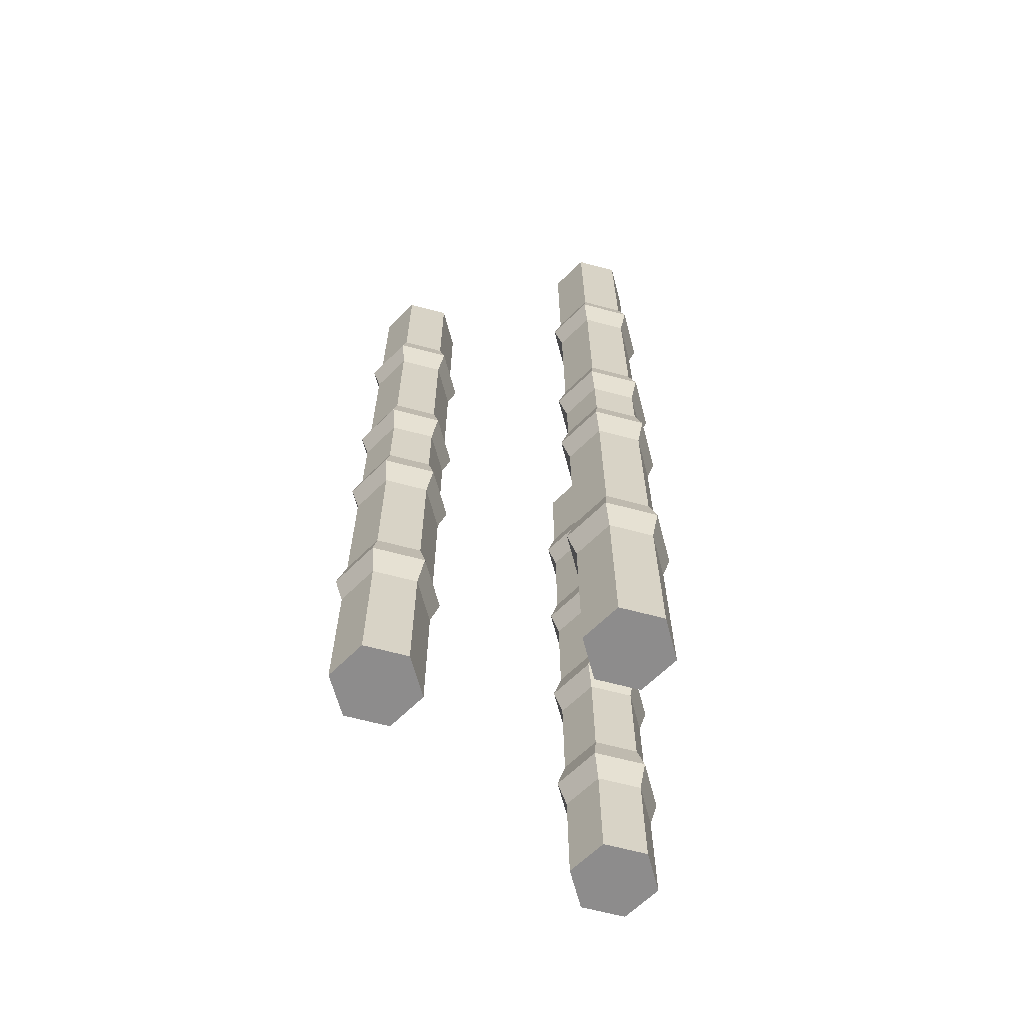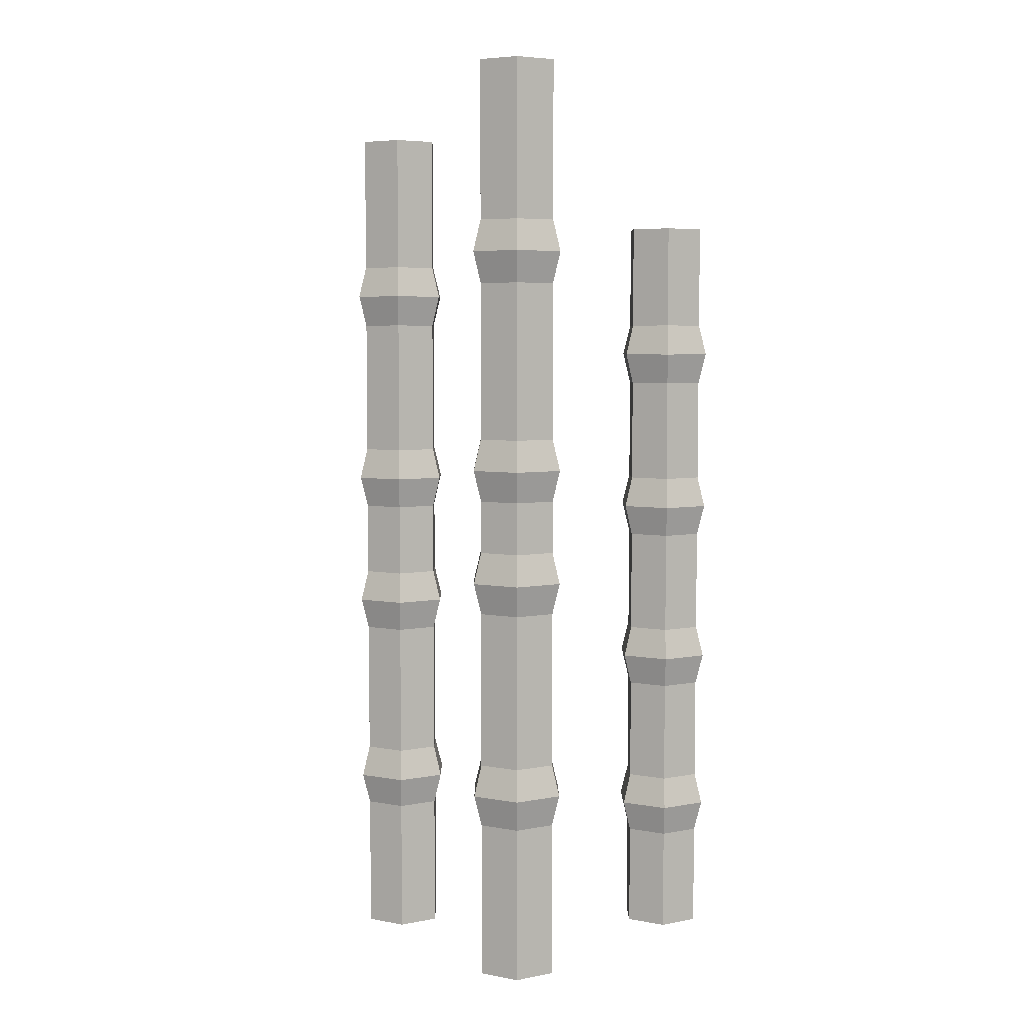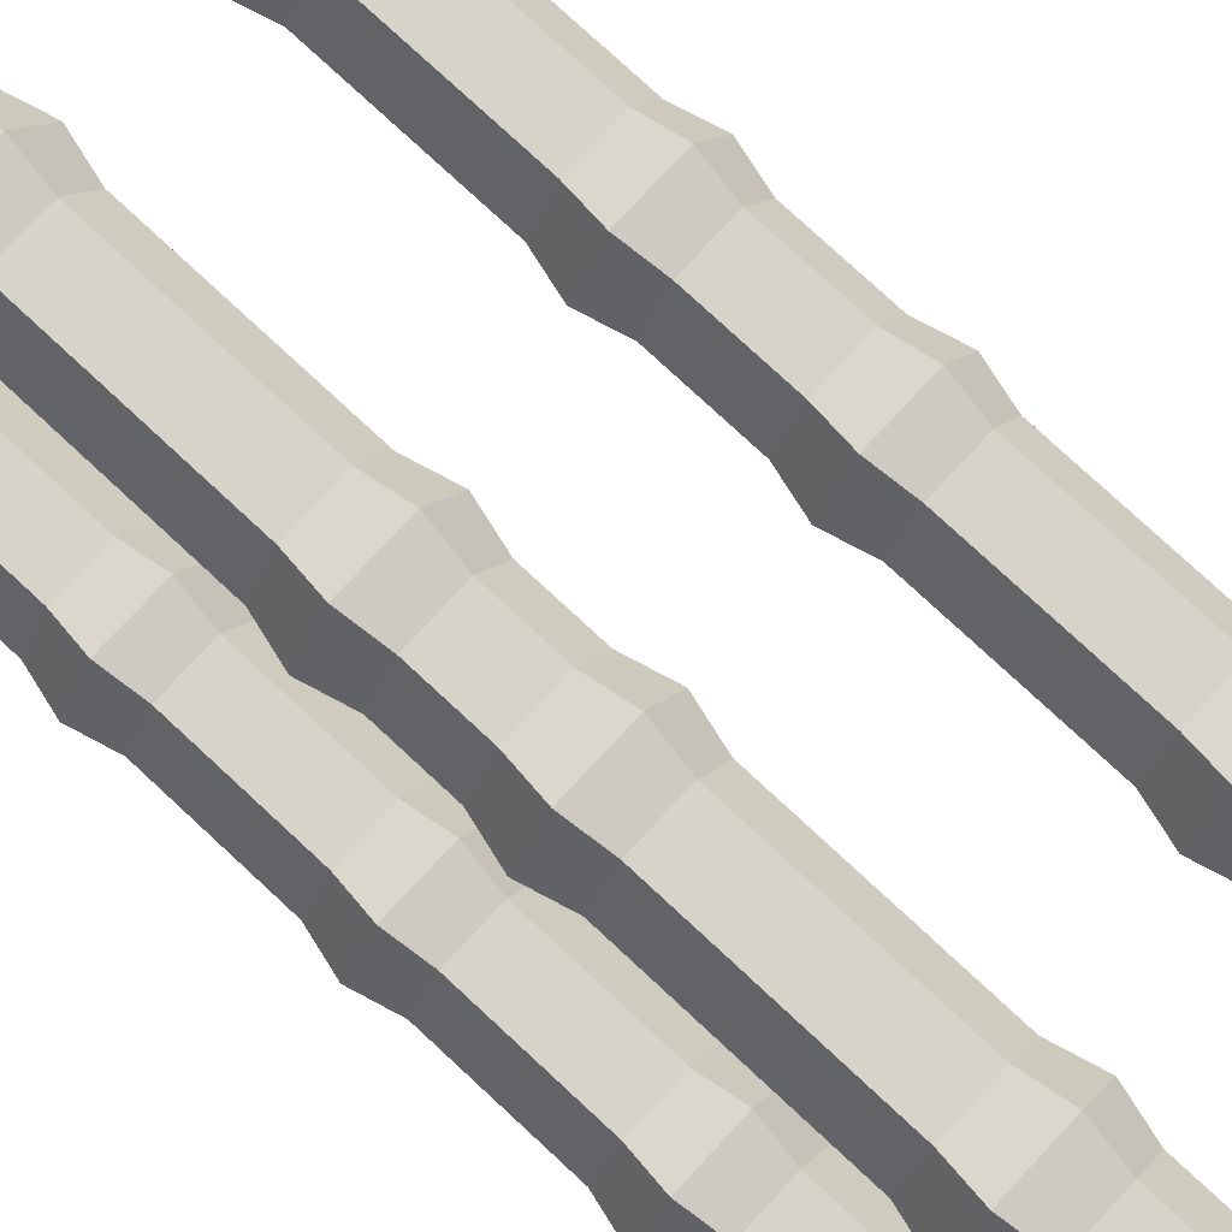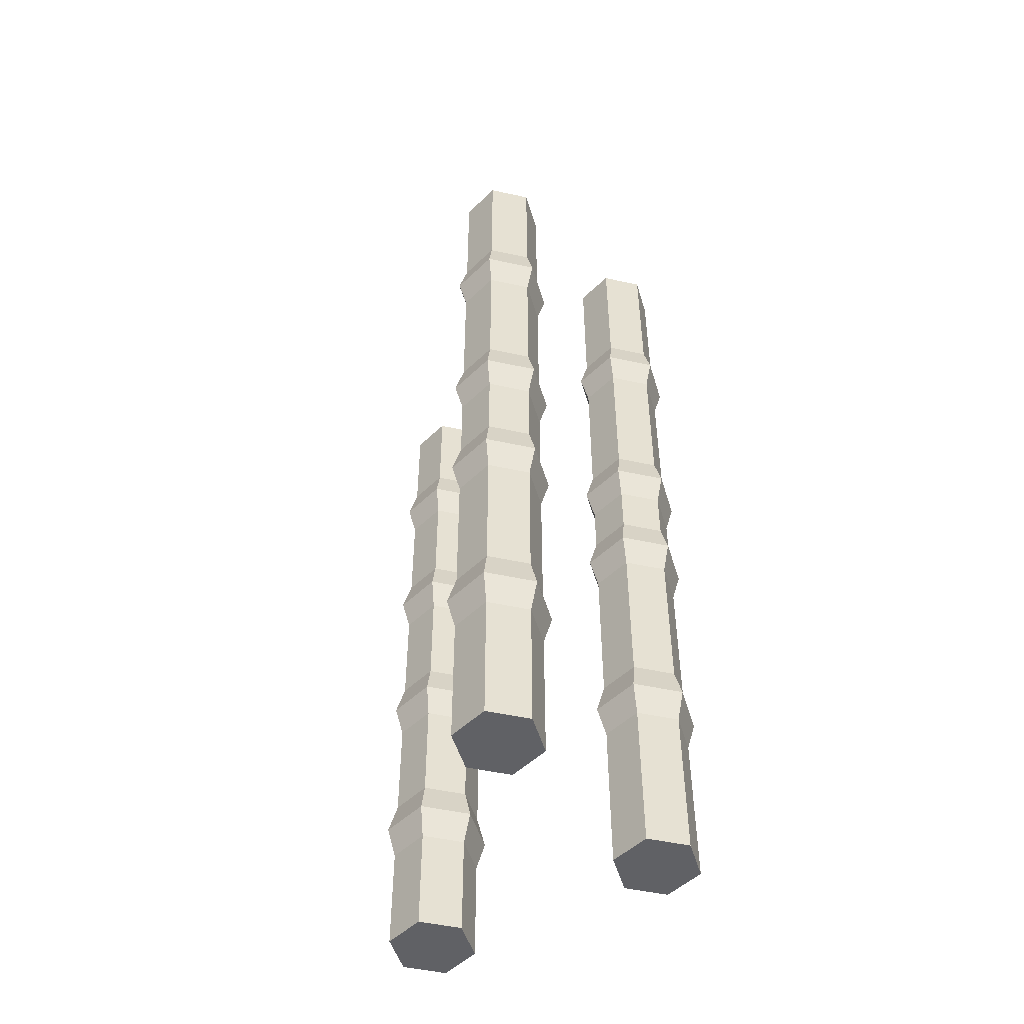
<metadata>
{"format":"obj","ext":"obj","renderer":"f3d","projection":"perspective","resolution":1024,"background":"white","views":[{"elev":-64.3,"azim":-15.1,"up":"+Y"},{"elev":5.6,"azim":29.5,"up":"+Y"},{"elev":77.1,"azim":132.9,"up":"+Z"},{"elev":-50.1,"azim":-73.5,"up":"+Y"}]}
</metadata>
<code>
o crops_bambooStageB
v 0.7105 0 -0.8417
v 0.8705 0.8 -1.119
v 0.8705 0 -1.119
v 0.7105 0.8 -0.8417
v 0.7105 1.28 -0.8417
v 0.8705 2.08 -1.119
v 0.8705 1.28 -1.119
v 0.7105 2.08 -0.8417
v 1.191 1.28 -1.119
v 1.191 2.08 -1.119
v 1.191 2.08 -0.5646
v 1.351 1.28 -0.8417
v 1.351 2.08 -0.8417
v 1.191 1.28 -0.5646
v 0.8705 0 -0.5646
v 0.8705 0.8 -0.5646
v 0.8705 1.28 -0.5646
v 0.8705 2.08 -0.5646
v 0.7643 1.2 1.234
v 0.9243 -0 0.9573
v 0.9243 1.2 0.9573
v 0.7643 -0 1.234
v 0.4123 3.12 1.29
v 0.2843 3.36 0.9573
v 0.2203 3.12 0.9573
v 0.4443 3.36 1.234
v 0.2843 1.68 0.9573
v 0.4443 2.56 0.6801
v 0.4443 1.68 0.6801
v 0.2843 2.56 0.9573
v 0.4443 2.88 0.6801
v 0.2843 2.88 0.9573
v 0.4443 3.36 0.6801
v 0.4443 3.76 0.6801
v 0.2843 3.76 0.9573
v 0.4443 4.24 0.6801
v 0.2843 4.24 0.9573
v 0.4443 4.56 0.6801
v 0.2843 4.56 0.9573
v 0.4443 5.44 0.6801
v 0.2843 5.44 0.9573
v 0.7643 3.36 1.234
v 0.7963 3.12 1.29
v 0.4443 1.2 1.234
v 0.2203 1.44 0.9573
v 0.2843 1.2 0.9573
v 0.4123 1.44 1.29
v 1.415 2.32 -0.8417
v 1.223 2.32 -1.174
v 0.7643 2.56 1.234
v 0.9243 1.68 0.9573
v 0.9243 2.56 0.9573
v 0.7643 1.68 1.234
v 0.7643 2.88 1.234
v 0.9243 2.88 0.9573
v 0.9243 3.36 0.9573
v 0.7643 3.76 1.234
v 0.9243 3.76 0.9573
v 0.7643 4.24 1.234
v 0.9243 4.24 0.9573
v 0.7643 4.56 1.234
v 0.9243 4.56 0.9573
v 0.7643 5.44 1.234
v 0.9243 5.44 0.9573
v 0.4443 1.68 1.234
v 0.4443 2.56 1.234
v 0.4443 2.88 1.234
v 0.4443 3.76 1.234
v 0.4443 4.24 1.234
v 0.4443 4.56 1.234
v 0.4443 5.44 1.234
v 0.2843 -0 0.9573
v 0.4443 1.2 0.6801
v 0.4443 -0 0.6801
v 0.7643 1.68 0.6801
v 0.7643 2.56 0.6801
v 0.7643 2.88 0.6801
v 0.7643 3.36 0.6801
v 0.7643 3.76 0.6801
v 0.7643 4.24 0.6801
v 0.7643 4.56 0.6801
v 0.7643 5.44 0.6801
v 0.7963 3.12 0.6247
v 0.4123 3.12 0.6247
v 0.4123 1.44 0.6247
v 0.9883 1.44 0.9573
v 0.7963 1.44 0.6247
v 0.9883 3.12 0.9573
v 0.7963 1.44 1.29
v 0.7643 -0 0.6801
v 0.7643 1.2 0.6801
v 0.4443 -0 1.234
v -1.082 3.04 -0.02139
v -0.7302 2.8 -0.07681
v -1.114 2.8 -0.07681
v -0.7622 3.04 -0.02139
v -1.306 1.28 0.2557
v -1.082 1.52 -0.02139
v -1.114 1.28 -0.07681
v -1.242 1.52 0.2557
v -1.082 2.56 0.5329
v -1.306 2.8 0.2557
v -1.242 2.56 0.2557
v -1.114 2.8 0.5883
v -0.7302 1.28 -0.07681
v -0.7622 1.52 -0.02139
v -0.7622 2.56 -0.02139
v -1.082 2.56 -0.02139
v -1.114 1.28 0.5883
v -1.082 1.52 0.5329
v -0.7622 3.04 0.5329
v -0.5382 2.8 0.2557
v -0.6022 3.04 0.2557
v -0.7302 2.8 0.5883
v -1.082 1.04 -0.02139
v -1.242 1.04 0.2557
v -0.6022 2.56 0.2557
v -0.7622 2.56 0.5329
v -0.7302 1.28 0.5883
v -0.6022 1.04 0.2557
v -0.5382 1.28 0.2557
v -0.7622 1.04 0.5329
v -1.242 3.04 0.2557
v -1.082 3.04 0.5329
v -1.082 3.6 -0.02139
v -1.242 3.6 0.2557
v -1.082 4.08 -0.02139
v -1.242 4.08 0.2557
v -1.082 5.12 -0.02139
v -1.242 5.12 0.2557
v -1.082 -0 0.5329
v -1.242 -0 0.2557
v -1.082 1.04 0.5329
v -0.7622 3.6 0.5329
v -1.082 3.6 0.5329
v -0.7622 1.52 0.5329
v -0.7622 4.08 0.5329
v -1.082 4.08 0.5329
v -0.7622 5.12 0.5329
v -1.082 5.12 0.5329
v -0.7622 -0 0.5329
v 1.223 2.32 -0.5091
v 0.8385 2.32 -0.5091
v 0.8385 2.32 -1.174
v -0.6022 3.6 0.2557
v -0.6022 1.52 0.2557
v -0.6022 4.08 0.2557
v -0.6022 5.12 0.2557
v -0.7622 3.6 -0.02139
v -0.7622 4.08 -0.02139
v -0.7622 5.12 -0.02139
v 1.191 0 -0.5646
v 1.191 0 -1.119
v 1.351 0 -0.8417
v -1.082 0 -0.02139
v -0.7622 0 -0.02139
v -0.6022 -0 0.2557
v -0.7622 1.04 -0.02139
v 1.191 2.56 -0.5646
v 0.8705 2.56 -0.5646
v 1.415 1.04 -0.8417
v 1.223 1.04 -1.174
v 0.6465 1.04 -0.8417
v 0.8385 1.04 -1.174
v 1.191 0.8 -0.5646
v 1.351 0.8 -0.8417
v 0.6465 2.32 -0.8417
v 1.191 2.56 -1.119
v 1.351 2.56 -0.8417
v 1.223 1.04 -0.5091
v 1.191 0.8 -1.119
v 0.8705 2.56 -1.119
v 0.8385 1.04 -0.5091
v 0.7105 2.56 -0.8417
v 0.6465 3.6 -0.8417
v 0.8705 3.84 -1.119
v 0.8385 3.6 -1.174
v 0.7105 3.84 -0.8417
v 1.191 5.12 -0.5646
v 0.8385 4.88 -0.5091
v 1.223 4.88 -0.5091
v 0.8705 5.12 -0.5646
v 1.191 3.36 -0.5646
v 1.351 3.36 -0.8417
v 1.191 3.84 -1.119
v 1.415 3.6 -0.8417
v 1.223 3.6 -1.174
v 1.351 3.84 -0.8417
v 1.191 3.36 -1.119
v 0.9883 4 0.9573
v 0.7963 4 1.29
v -1.114 3.84 -0.07681
v -0.7302 3.84 -0.07681
v -0.7622 6.64 0.5329
v -1.082 5.6 0.5329
v -0.7622 5.6 0.5329
v -1.082 6.64 0.5329
v -0.7302 3.84 0.5883
v -0.5382 3.84 0.2557
v 0.8385 3.6 -0.5091
v 0.8705 3.84 -0.5646
v 0.8705 5.12 -1.119
v 1.223 4.88 -1.174
v 0.8385 4.88 -1.174
v 1.191 5.12 -1.119
v 0.8705 3.36 -1.119
v 0.7963 5.68 1.29
v 0.4123 5.68 1.29
v 0.9883 5.68 0.9573
v 0.8705 3.36 -0.5646
v 0.7105 3.36 -0.8417
v -0.6022 5.6 0.2557
v -0.6022 6.64 0.2557
v 0.8705 4.64 -0.5646
v 0.6465 4.88 -0.8417
v 0.7105 4.64 -0.8417
v -1.306 3.84 0.2557
v -1.114 3.84 0.5883
v 1.415 4.88 -0.8417
v 1.351 5.12 -0.8417
v -1.114 5.36 0.5883
v -1.242 5.6 0.2557
v -1.306 5.36 0.2557
v -0.7622 5.6 -0.02139
v -0.7622 6.64 -0.02139
v -1.082 5.6 -0.02139
v -1.114 5.36 -0.07681
v 1.191 4.64 -0.5646
v 0.4123 4 0.6247
v 0.7963 4 0.6247
v 1.223 3.6 -0.5091
v 0.2203 5.68 0.9573
v 0.4123 5.68 0.6247
v 1.351 4.64 -0.8417
v 0.9243 7.12 0.9573
v 0.7643 5.92 0.6801
v 0.7643 7.12 0.6801
v 0.9243 5.92 0.9573
v 0.7963 5.68 0.6247
v -0.7302 5.36 0.5883
v -0.5382 5.36 0.2557
v -0.7302 5.36 -0.07681
v 0.2843 5.92 0.9573
v 0.4443 5.92 1.234
v 0.4443 5.92 0.6801
v 1.191 4.64 -1.119
v 0.7105 5.92 -0.8417
v 0.7105 5.12 -0.8417
v 0.8705 5.92 -0.5646
v -1.082 6.64 -0.02139
v 1.191 3.84 -0.5646
v -1.242 6.64 0.2557
v 0.7643 7.12 1.234
v 0.7643 5.92 1.234
v 0.8705 4.64 -1.119
v 1.191 5.92 -0.5646
v 0.2203 4 0.9573
v 0.4123 4 1.29
v 0.4443 7.12 1.234
v 1.191 5.92 -1.119
v 1.351 5.92 -0.8417
v 0.8705 5.92 -1.119
v 0.4443 7.12 0.6801
v 0.2843 7.12 0.9573
f 1 2 3
f 2 1 4
f 5 6 7
f 6 5 8
f 6 9 7
f 9 6 10
f 11 12 13
f 12 11 14
f 15 4 1
f 4 15 16
f 13 9 10
f 9 13 12
f 17 8 5
f 8 17 18
f 11 17 14
f 17 11 18
f 19 20 21
f 20 19 22
f 23 24 25
f 24 23 26
f 27 28 29
f 28 27 30
f 30 31 28
f 31 30 32
f 32 33 31
f 33 32 24
f 24 34 33
f 34 24 35
f 35 36 34
f 36 35 37
f 37 38 36
f 38 37 39
f 39 40 38
f 40 39 41
f 42 23 43
f 23 42 26
f 44 45 46
f 45 44 47
f 48 10 49
f 10 48 13
f 50 51 52
f 51 50 53
f 52 54 50
f 54 52 55
f 55 42 54
f 42 55 56
f 56 57 42
f 57 56 58
f 58 59 57
f 59 58 60
f 60 61 59
f 61 60 62
f 62 63 61
f 63 62 64
f 50 65 53
f 65 50 66
f 54 66 50
f 66 54 67
f 42 67 54
f 67 42 26
f 57 26 42
f 26 57 68
f 59 68 57
f 68 59 69
f 61 69 59
f 69 61 70
f 63 70 61
f 70 63 71
f 72 73 74
f 73 72 46
f 52 75 76
f 75 52 51
f 76 55 52
f 55 76 77
f 77 56 55
f 56 77 78
f 78 58 56
f 58 78 79
f 79 60 58
f 60 79 80
f 80 62 60
f 62 80 81
f 81 64 62
f 64 81 82
f 33 83 84
f 83 33 78
f 45 29 85
f 29 45 27
f 73 45 85
f 45 73 46
f 36 79 34
f 79 36 80
f 38 80 36
f 80 38 81
f 40 81 38
f 81 40 82
f 78 34 79
f 34 78 33
f 77 33 78
f 33 77 31
f 76 31 77
f 31 76 28
f 75 28 76
f 28 75 29
f 68 37 35
f 37 68 69
f 69 39 37
f 39 69 70
f 70 41 39
f 41 70 71
f 35 26 68
f 26 35 24
f 24 67 26
f 67 24 32
f 32 66 67
f 66 32 30
f 30 65 66
f 65 30 27
f 75 86 87
f 86 75 51
f 42 88 56
f 88 42 43
f 67 25 32
f 25 67 23
f 78 88 83
f 88 78 56
f 53 47 89
f 47 53 65
f 73 90 74
f 90 73 91
f 89 44 19
f 44 89 47
f 86 91 87
f 91 86 21
f 47 27 45
f 27 47 65
f 22 90 20
f 90 22 92
f 90 92 74
f 74 92 72
f 29 87 85
f 87 29 75
f 93 94 95
f 94 93 96
f 97 98 99
f 98 97 100
f 101 102 103
f 102 101 104
f 98 105 99
f 105 98 106
f 95 107 108
f 107 95 94
f 109 100 97
f 100 109 110
f 111 112 113
f 112 111 114
f 115 97 99
f 97 115 116
f 85 91 73
f 91 85 87
f 114 117 112
f 117 114 118
f 53 86 51
f 86 53 89
f 96 112 94
f 112 96 113
f 119 120 121
f 120 119 122
f 104 123 102
f 123 104 124
f 88 77 83
f 77 88 55
f 89 21 86
f 21 89 19
f 100 108 98
f 108 100 103
f 103 93 108
f 93 103 123
f 123 125 93
f 125 123 126
f 126 127 125
f 127 126 128
f 128 129 127
f 129 128 130
f 19 92 22
f 92 19 44
f 102 93 95
f 93 102 123
f 131 116 132
f 116 131 133
f 21 90 91
f 90 21 20
f 84 77 31
f 77 84 83
f 43 67 54
f 67 43 23
f 31 25 84
f 25 31 32
f 134 124 111
f 124 134 135
f 101 111 124
f 111 101 118
f 110 118 101
f 118 110 136
f 137 135 134
f 135 137 138
f 139 138 137
f 138 139 140
f 122 131 141
f 131 122 133
f 142 18 11
f 18 142 143
f 25 33 84
f 33 25 24
f 144 10 6
f 10 144 49
f 43 55 88
f 55 43 54
f 134 113 145
f 113 134 111
f 111 117 113
f 117 111 118
f 118 146 117
f 146 118 136
f 145 137 134
f 137 145 147
f 147 139 137
f 139 147 148
f 114 101 118
f 101 114 104
f 117 106 107
f 106 117 146
f 107 113 117
f 113 107 96
f 96 145 113
f 145 96 149
f 149 147 145
f 147 149 150
f 150 148 147
f 148 150 151
f 106 121 105
f 121 106 146
f 111 104 114
f 104 111 124
f 133 97 116
f 97 133 109
f 92 46 72
f 46 92 44
f 152 153 154
f 153 152 15
f 153 15 3
f 3 15 1
f 132 115 155
f 115 132 116
f 127 149 125
f 149 127 150
f 129 150 127
f 150 129 151
f 96 125 149
f 125 96 93
f 107 93 96
f 93 107 108
f 106 108 107
f 108 106 98
f 141 156 157
f 156 141 131
f 156 131 155
f 155 131 132
f 136 109 119
f 109 136 110
f 120 156 158
f 156 120 157
f 159 143 142
f 143 159 160
f 9 161 162
f 161 9 12
f 163 7 164
f 7 163 5
f 165 154 166
f 154 165 152
f 18 167 8
f 167 18 143
f 168 48 49
f 48 168 169
f 99 158 115
f 158 99 105
f 170 166 161
f 166 170 165
f 164 171 2
f 171 164 162
f 2 163 164
f 163 2 4
f 115 156 155
f 156 115 158
f 172 49 144
f 49 172 168
f 166 153 171
f 153 166 154
f 110 103 100
f 103 110 101
f 101 123 103
f 123 101 124
f 124 126 123
f 126 124 135
f 135 128 126
f 128 135 138
f 138 130 128
f 130 138 140
f 14 161 12
f 161 14 170
f 7 162 164
f 162 7 9
f 16 163 4
f 163 16 173
f 136 121 146
f 121 136 119
f 119 133 122
f 133 119 109
f 2 153 3
f 153 2 171
f 173 5 163
f 5 173 17
f 165 15 152
f 15 165 16
f 108 102 95
f 102 108 103
f 122 157 120
f 157 122 141
f 167 172 144
f 172 167 174
f 121 158 105
f 158 121 120
f 112 107 94
f 107 112 117
f 14 173 170
f 173 14 17
f 142 13 48
f 13 142 11
f 143 174 167
f 174 143 160
f 159 48 169
f 48 159 142
f 6 167 144
f 167 6 8
f 161 171 162
f 171 161 166
f 170 16 165
f 16 170 173
f 175 176 177
f 176 175 178
f 179 180 181
f 180 179 182
f 183 169 184
f 169 183 159
f 185 186 187
f 186 185 188
f 184 168 189
f 168 184 169
f 59 190 60
f 190 59 191
f 192 149 125
f 149 192 193
f 194 195 196
f 195 194 197
f 198 145 199
f 145 198 134
f 200 178 175
f 178 200 201
f 202 203 204
f 203 202 205
f 177 189 206
f 189 177 187
f 206 168 172
f 168 206 189
f 150 199 193
f 199 150 147
f 207 71 63
f 71 207 208
f 207 64 209
f 64 207 63
f 183 160 159
f 160 183 210
f 206 175 177
f 175 206 211
f 194 212 213
f 212 194 196
f 214 215 216
f 215 214 180
f 135 217 126
f 217 135 218
f 210 175 211
f 175 210 200
f 191 58 190
f 58 191 57
f 205 219 203
f 219 205 220
f 221 222 223
f 222 221 195
f 213 224 225
f 224 213 212
f 223 226 227
f 226 223 222
f 181 214 228
f 214 181 180
f 229 79 34
f 79 229 230
f 137 218 198
f 218 137 138
f 231 184 186
f 184 231 183
f 176 187 177
f 187 176 185
f 40 232 233
f 232 40 41
f 181 234 219
f 234 181 228
f 235 236 237
f 236 235 238
f 233 82 40
f 82 233 239
f 129 223 227
f 223 129 130
f 240 140 139
f 140 240 221
f 196 221 240
f 221 196 195
f 209 82 239
f 82 209 64
f 179 219 220
f 219 179 181
f 199 149 193
f 149 199 145
f 80 190 230
f 190 80 60
f 241 151 242
f 151 241 148
f 71 232 41
f 232 71 208
f 208 243 232
f 243 208 244
f 232 245 233
f 245 232 243
f 219 246 203
f 246 219 234
f 182 247 248
f 247 182 249
f 250 224 226
f 224 250 225
f 228 201 251
f 201 228 214
f 195 252 222
f 252 195 197
f 224 241 242
f 241 224 212
f 137 199 147
f 199 137 198
f 253 238 235
f 238 253 254
f 255 215 204
f 215 255 216
f 222 250 226
f 250 222 252
f 215 202 204
f 202 215 248
f 186 189 187
f 189 186 184
f 251 200 231
f 200 251 201
f 251 186 188
f 186 251 231
f 254 209 238
f 209 254 207
f 245 239 233
f 239 245 236
f 204 246 255
f 246 204 203
f 225 194 213
f 194 225 250
f 194 250 197
f 197 250 252
f 180 248 215
f 248 180 182
f 234 185 246
f 185 234 188
f 255 185 176
f 185 255 246
f 198 135 134
f 135 198 218
f 256 182 179
f 182 256 249
f 240 148 241
f 148 240 139
f 231 210 183
f 210 231 200
f 68 257 35
f 257 68 258
f 253 244 254
f 244 253 259
f 260 256 261
f 256 260 262
f 256 262 249
f 249 262 247
f 201 216 178
f 216 201 214
f 217 127 192
f 127 217 128
f 174 206 172
f 206 174 211
f 261 205 260
f 205 261 220
f 243 263 245
f 263 243 264
f 34 257 229
f 257 34 35
f 248 262 202
f 262 248 247
f 256 220 261
f 220 256 179
f 244 264 243
f 264 244 259
f 127 193 192
f 193 127 150
f 254 208 207
f 208 254 244
f 226 242 227
f 242 226 224
f 262 205 202
f 205 262 260
f 263 236 245
f 236 263 237
f 237 253 235
f 253 237 263
f 253 263 259
f 259 263 264
f 236 209 239
f 209 236 238
f 218 128 217
f 128 218 138
f 36 230 229
f 230 36 80
f 228 188 234
f 188 228 251
f 191 68 57
f 68 191 258
f 227 151 129
f 151 227 242
f 178 255 176
f 255 178 216
f 160 211 174
f 211 160 210
f 196 241 212
f 241 196 240
f 59 258 191
f 258 59 69
f 190 79 230
f 79 190 58
f 257 36 229
f 36 257 37
f 258 37 257
f 37 258 69
f 140 223 130
f 223 140 221
f 125 217 192
f 217 125 126

</code>
